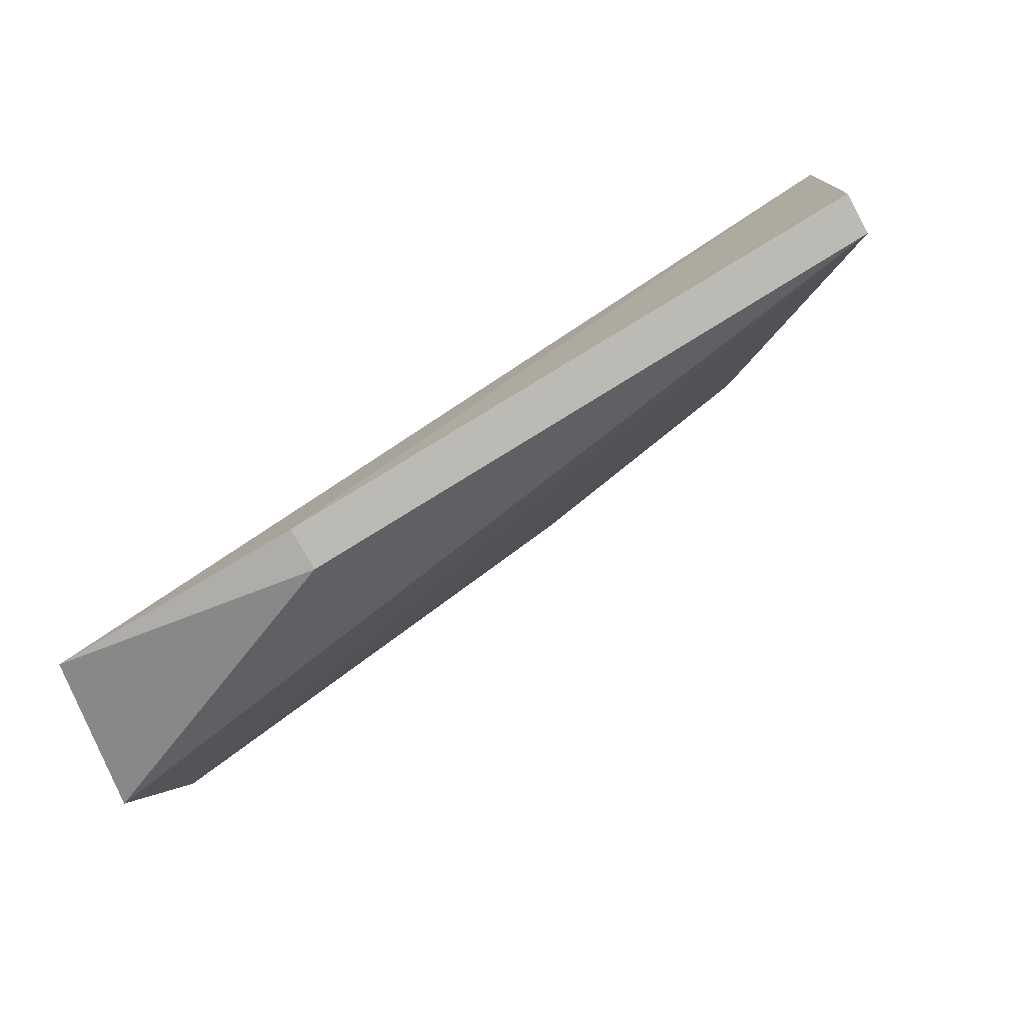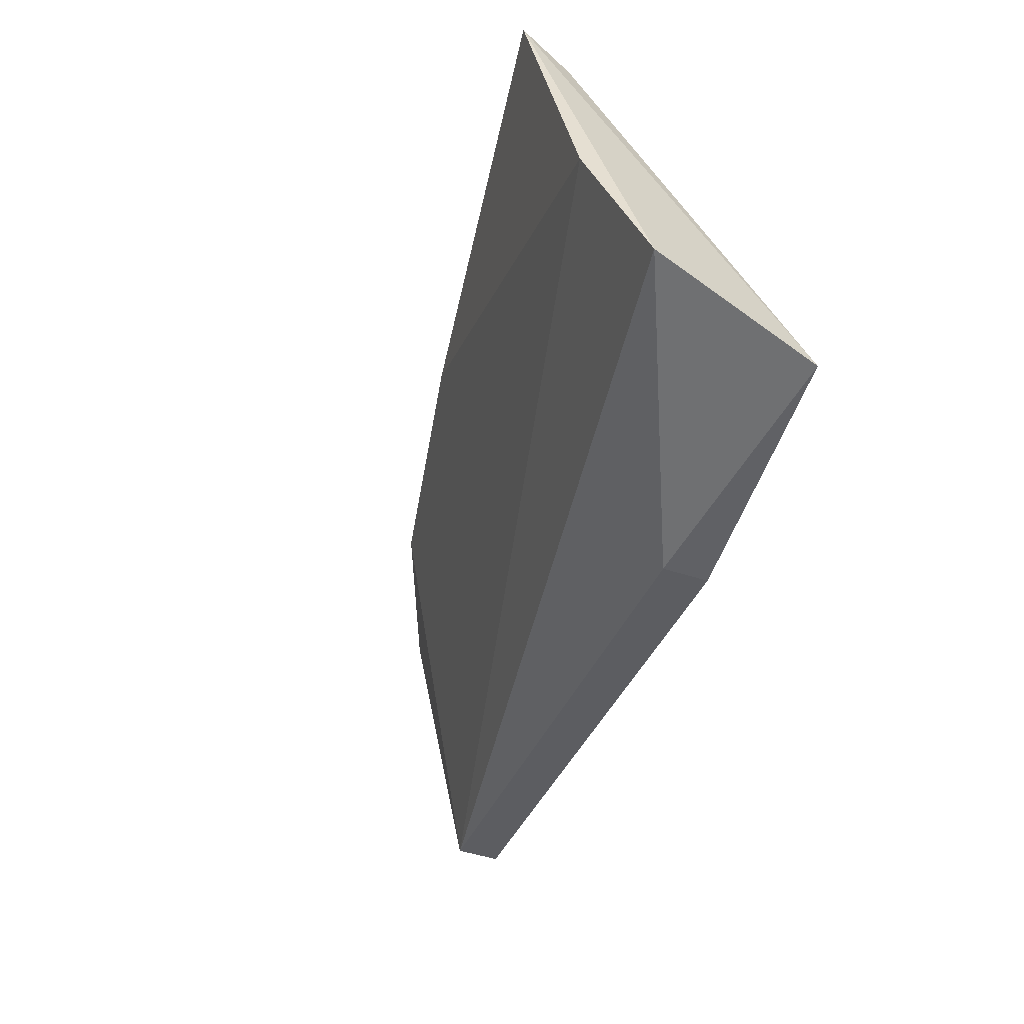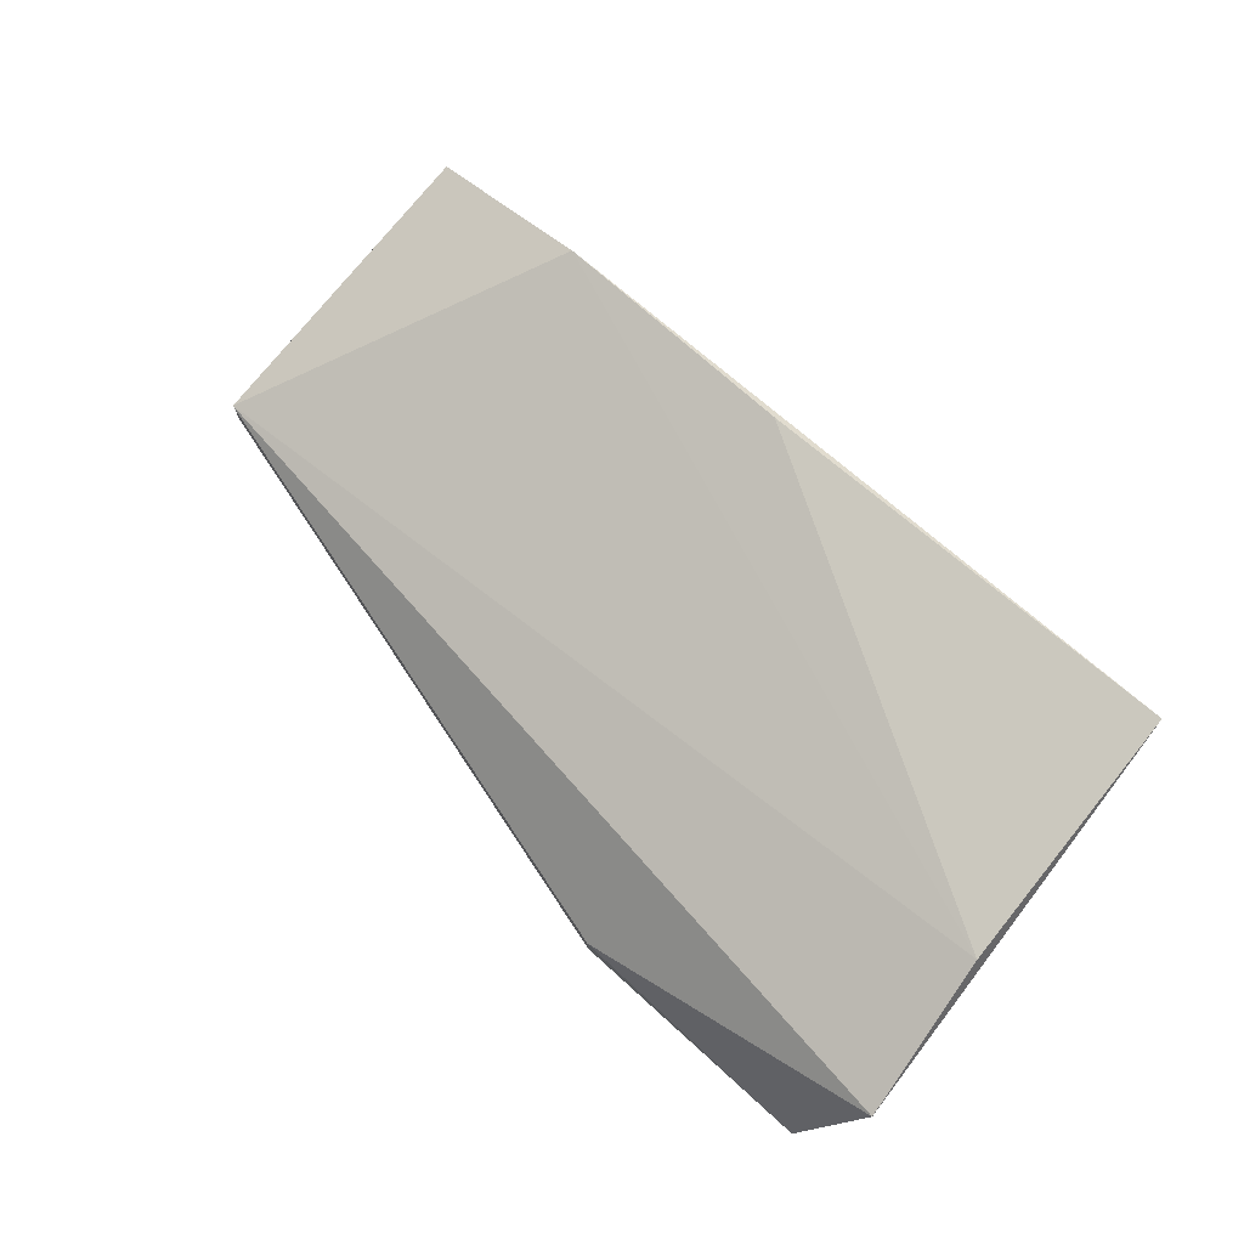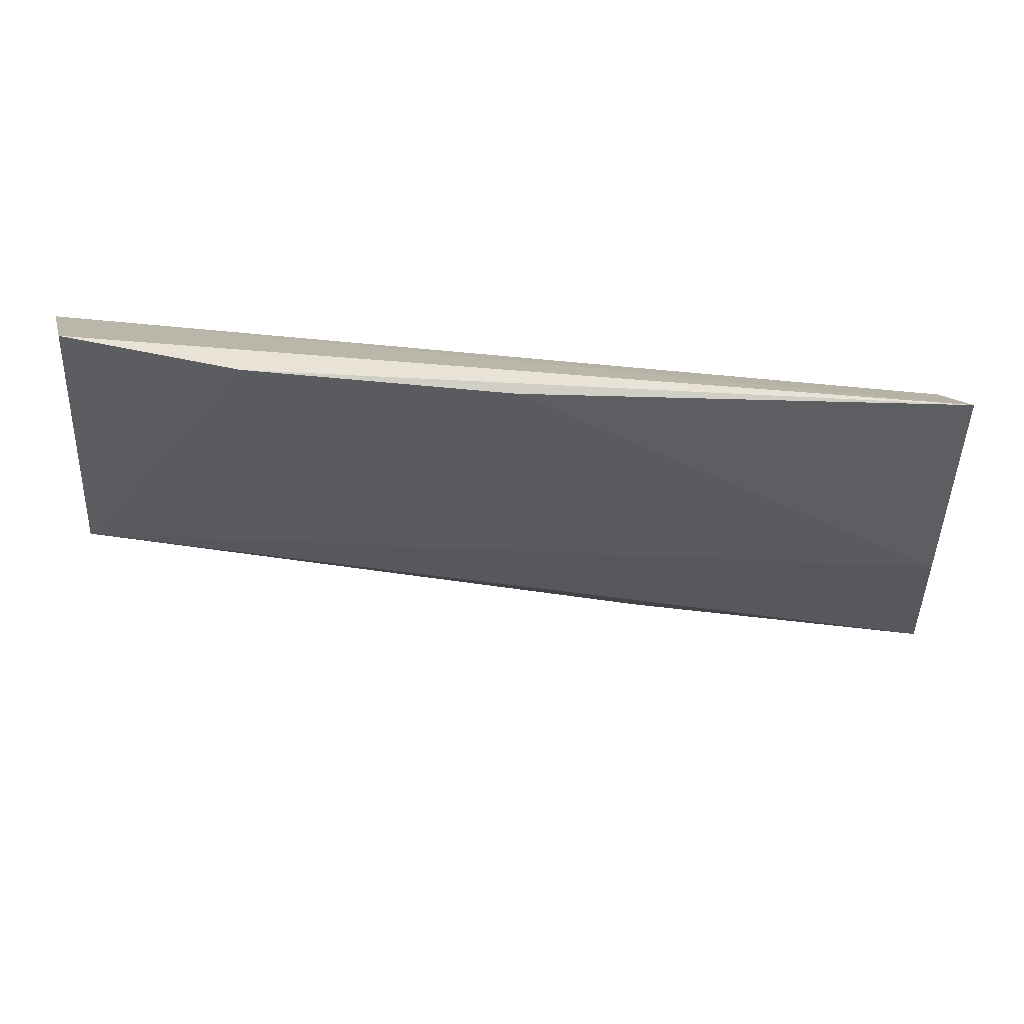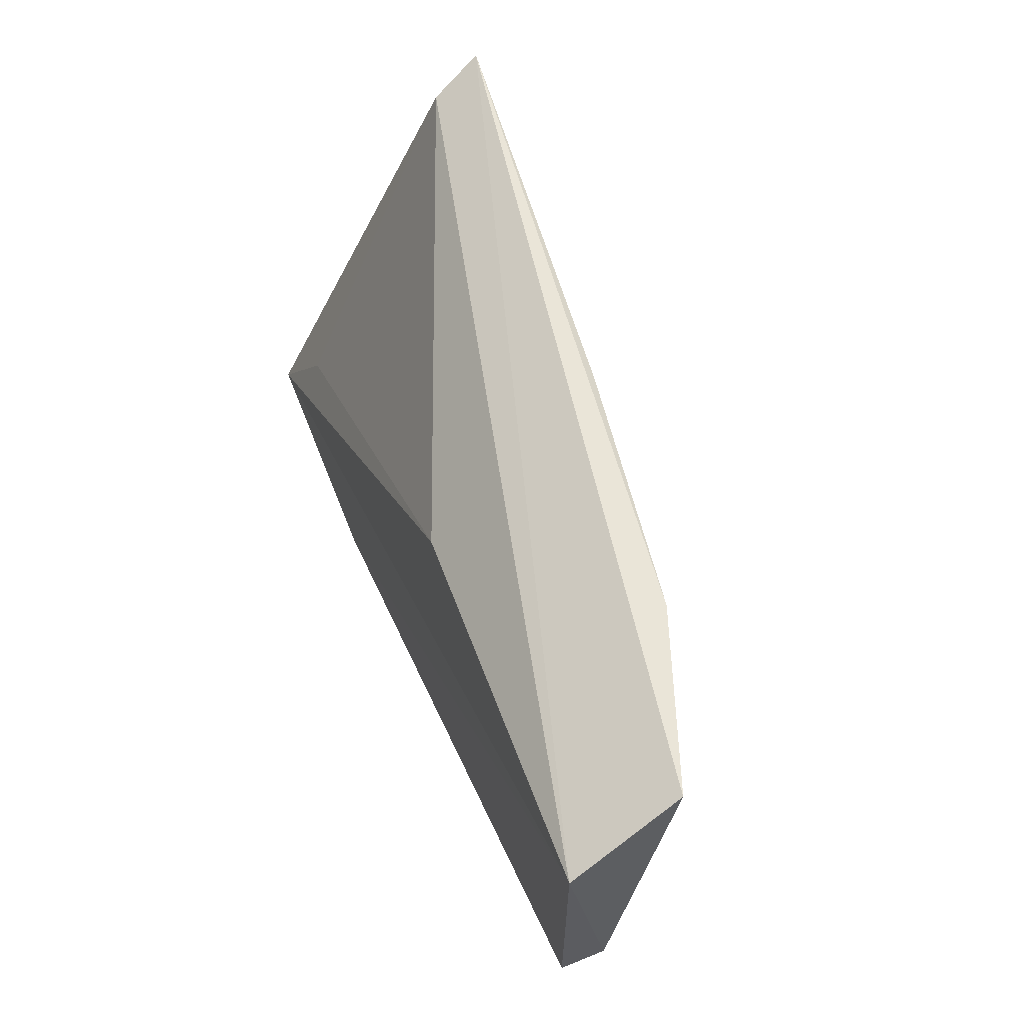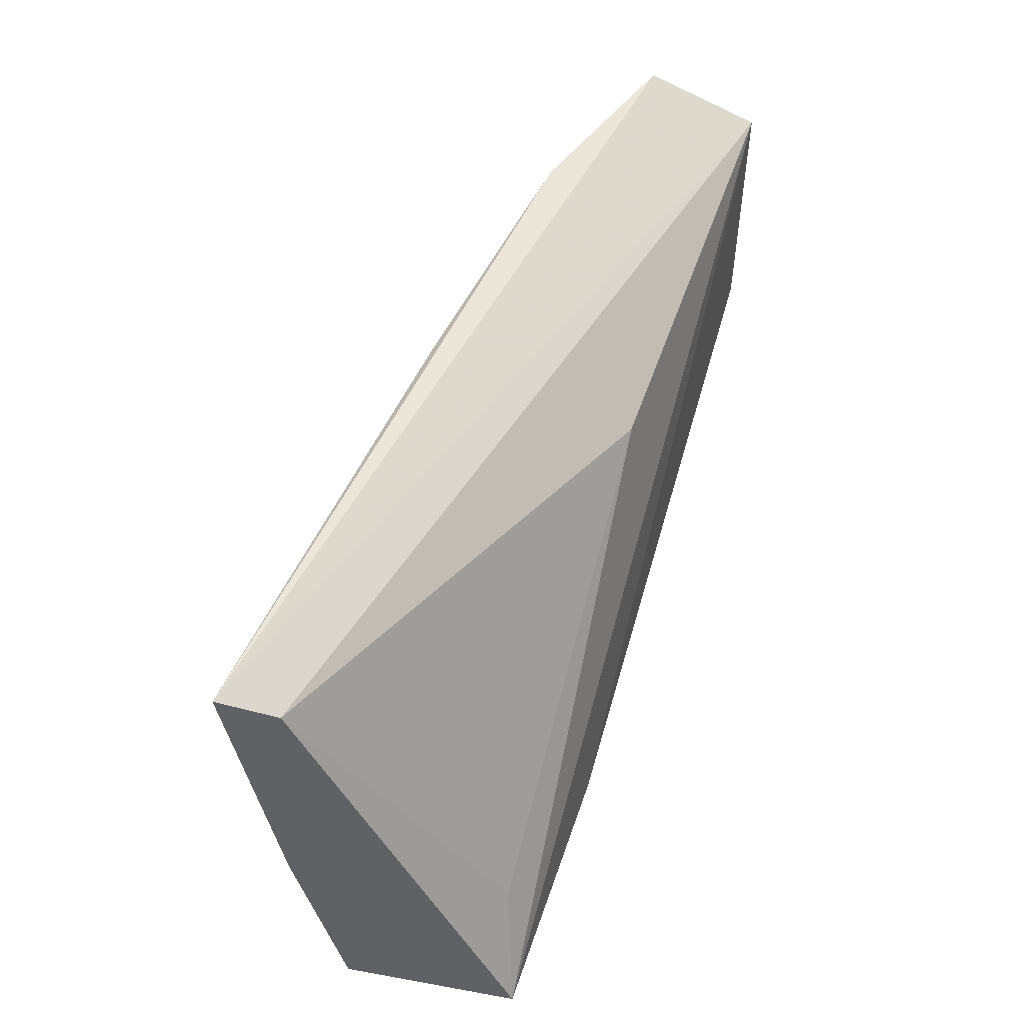
<metadata>
{"format":"obj","ext":"obj","renderer":"f3d","projection":"perspective","resolution":1024,"background":"white","views":[{"elev":-76.3,"azim":-151.1,"up":"+Y"},{"elev":-51.7,"azim":70.9,"up":"+Y"},{"elev":75.6,"azim":40.4,"up":"+Z"},{"elev":40.6,"azim":-6.8,"up":"+Y"},{"elev":60.7,"azim":-112.6,"up":"+Y"},{"elev":51.9,"azim":107.2,"up":"+Y"}]}
</metadata>
<code>
v 0.2499 0.279 -0.03008
v 0.2563 0.2867 -0.002259
v 0.09947 0.3106 -0.02358
v 0.1021 0.3642 -0.01212
v 0.2518 0.3573 0.01587
v 0.09917 0.3551 -0.03124
v 0.2055 0.2803 -0.02358
v 0.1769 0.3595 0.006721
v 0.09947 0.3106 -0.03124
v 0.1678 0.3403 -0.02667
v 0.2533 0.3134 0.007324
v 0.132 0.3628 -0.0008756
v 0.2055 0.2803 -0.03124
v 0.2489 0.3528 0.006593
v 0.2386 0.2957 -0.02587
f 5 2 1
f 6 3 4
f 6 4 5
f 7 1 2
f 7 2 3
f 9 3 6
f 10 1 6
f 11 3 2
f 11 2 5
f 11 5 8
f 12 8 5
f 12 5 4
f 12 4 3
f 12 11 8
f 12 3 11
f 13 9 6
f 13 6 1
f 13 1 7
f 13 7 3
f 13 3 9
f 14 10 6
f 14 6 5
f 14 5 1
f 15 14 1
f 15 1 10
f 15 10 14

</code>
